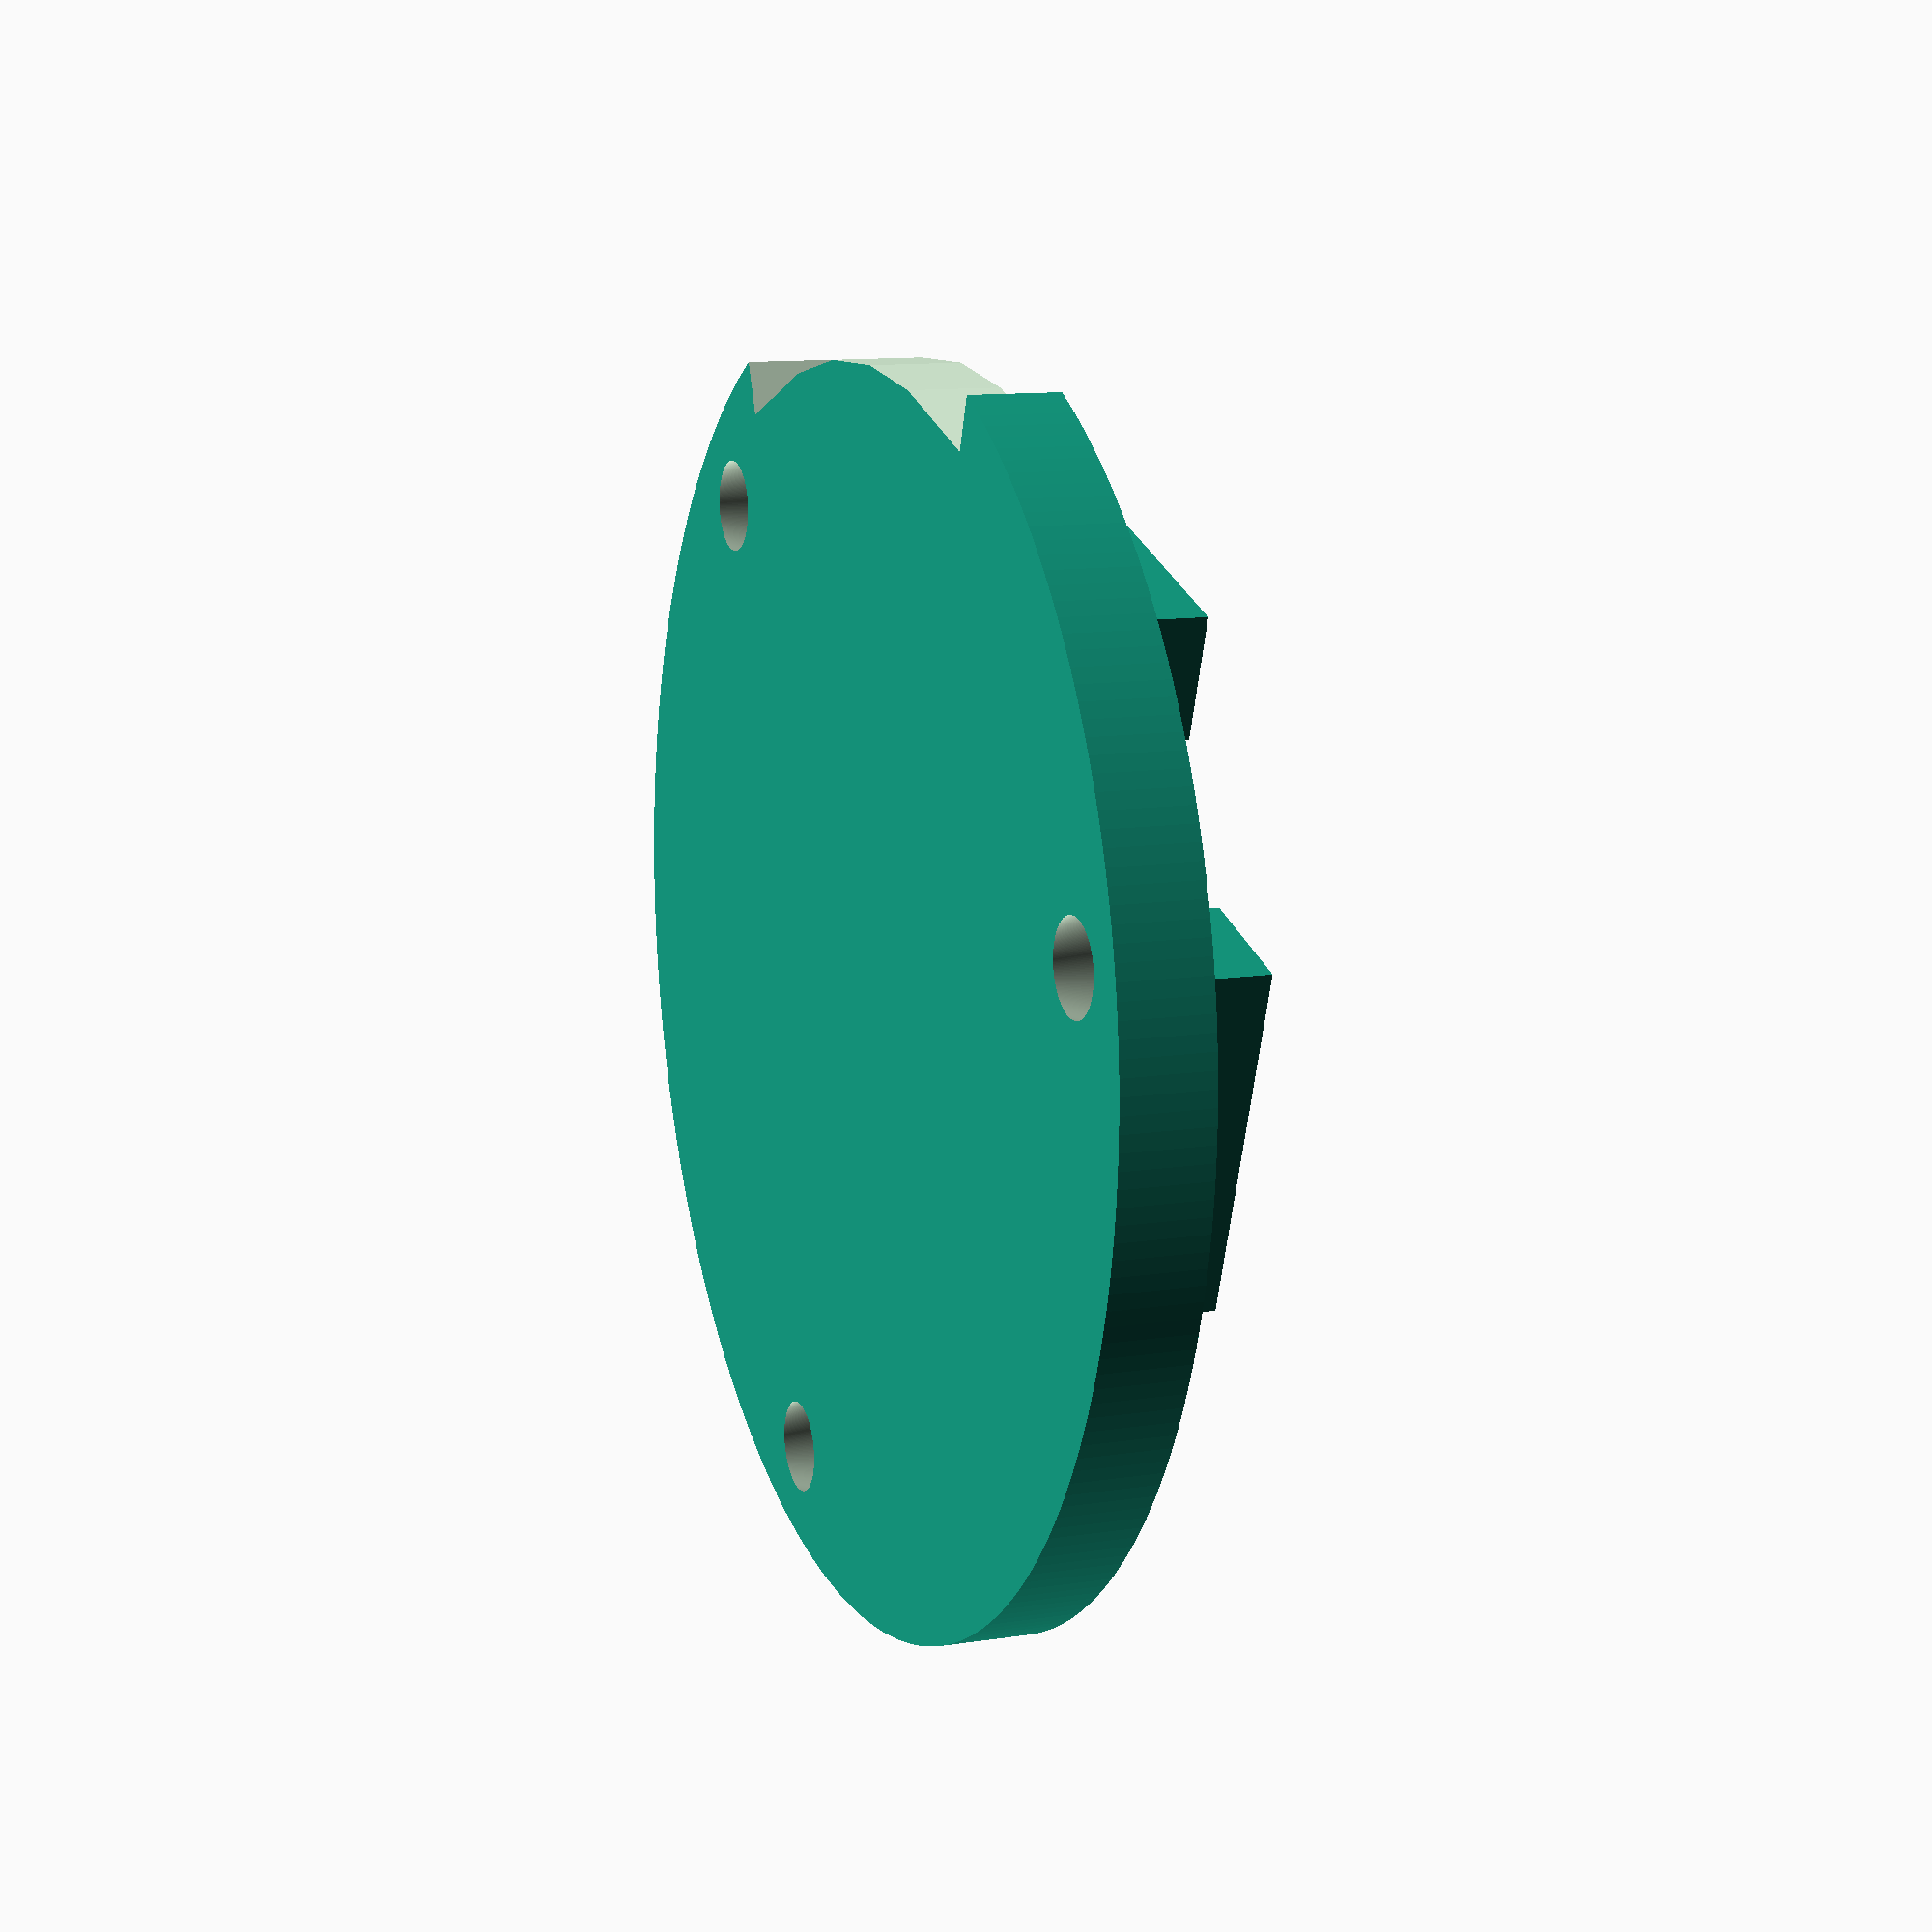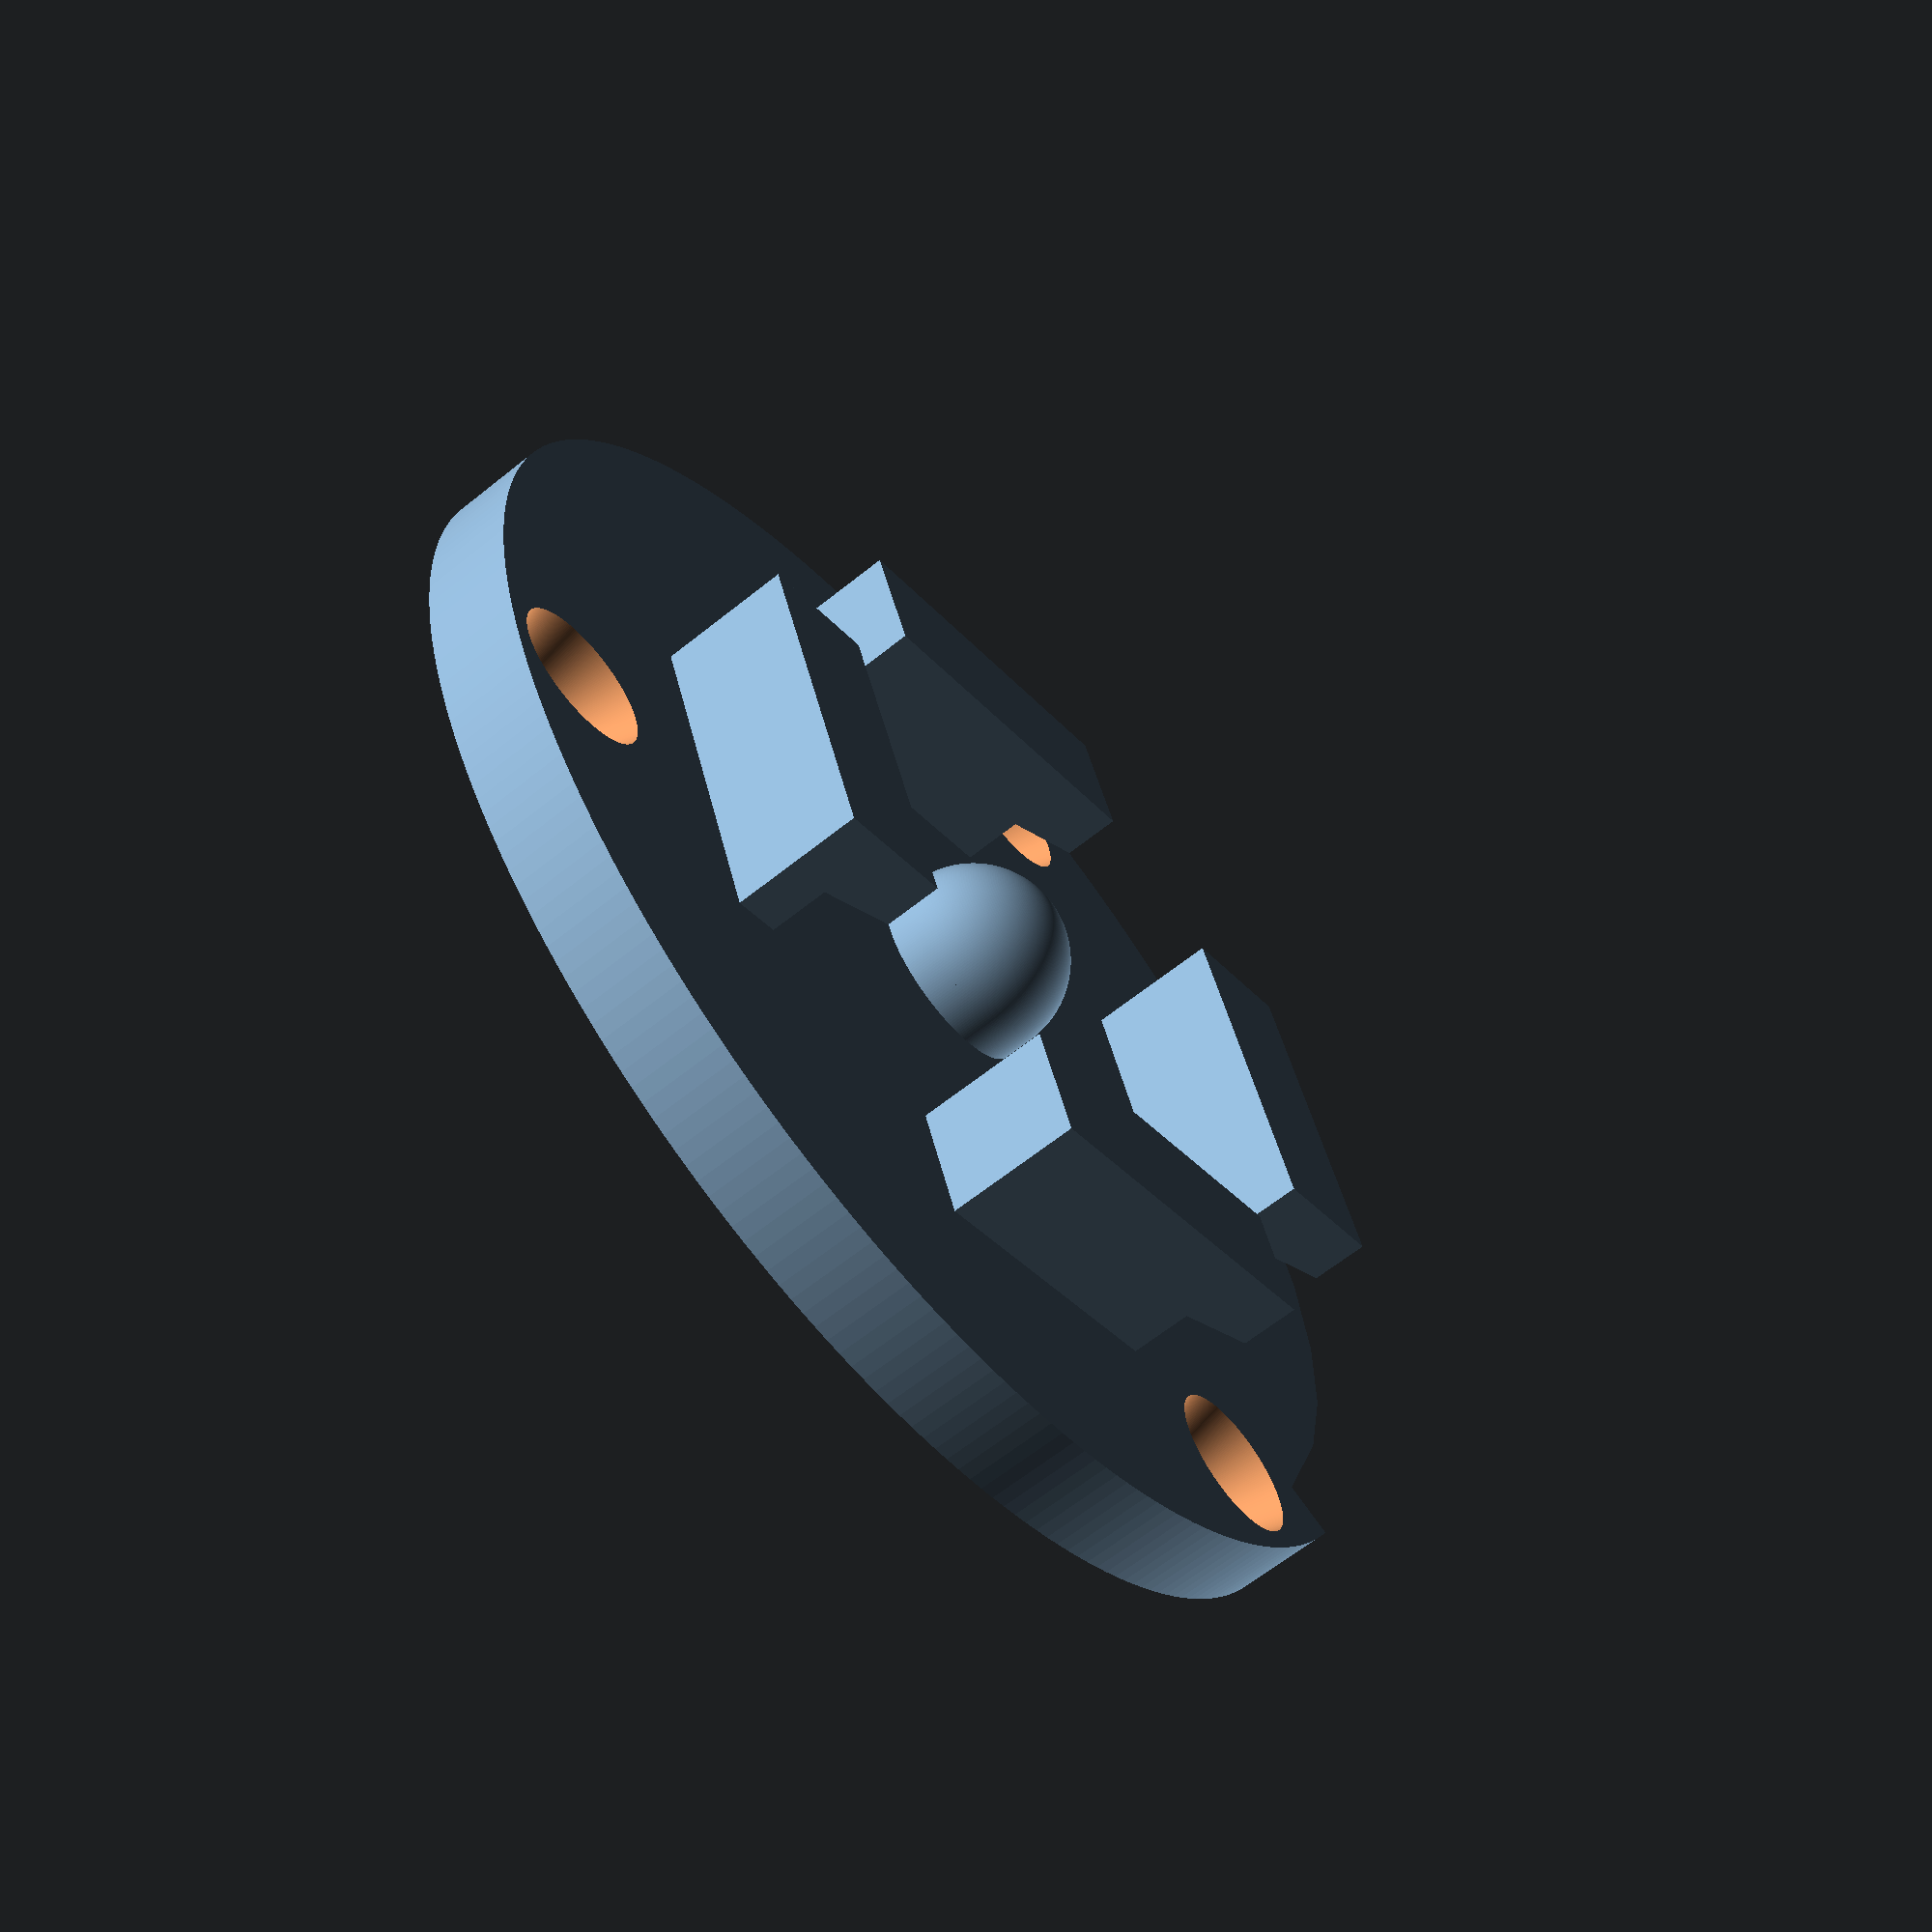
<openscad>
$fn = 250;
epsilon = 0.01;
PLATE_DIAMETER = 42.6;
PLATE_WIDTH = 3.0;
SCREW_HOLE_DIAMETER_TOP = 4.97;
SCREW_HOLE_DIAMETER_BOTTOM = 3.01;
SCREW_HOLE_DISTANCE = 1.55;

HOOK_HEIGHT = 4.4;
HOOK_WIDTH = 4.1;
HOOK_LENGTH = 11.8;
HOOKS_DISTANCE = 19.3;
HOOK_GAP_LENGTH = 2.5;
HOOK_GAP_HEIGHT_LARGE = 2.5;
HOOK_GAP_HEIGHT_SMALL = 2;

CONNECTOR_DIAMETER = 6.25;
CONNECTOR_OUTSIDE_LENGTH = 1.0;

PLATE_GAP_WIDTH = 5.8;
PLATE_GAP_HEIGHT = 2;

module screw_hole()
{
    translate([ 0, PLATE_DIAMETER / 2 - SCREW_HOLE_DISTANCE - SCREW_HOLE_DIAMETER_BOTTOM / 2, 0 ])
        cylinder(r1 = SCREW_HOLE_DIAMETER_BOTTOM / 2, r2 = SCREW_HOLE_DIAMETER_TOP / 2, h = PLATE_WIDTH + epsilon,
                 center = true);
}

module horizontal_hook()
{
    difference()
    {
        cube([ HOOK_LENGTH, HOOK_WIDTH, HOOK_HEIGHT ], center = true);
        translate([
            -HOOK_LENGTH / 2 - epsilon / 2, -HOOK_WIDTH / 2 - epsilon,
            // FIXME: this looks wrong and breaks when we change gap heights
            -HOOK_HEIGHT / 2 -
            epsilon
        ]) rotate([ 90, 0, 0 ]) rotate([ 0, 90, 0 ]) linear_extrude(height = HOOK_LENGTH + epsilon)
            polygon(points = [
                [ 0, 0 ], [ 0, HOOK_GAP_HEIGHT_LARGE ], [ HOOK_GAP_LENGTH, HOOK_GAP_HEIGHT_SMALL ],
                [ HOOK_GAP_LENGTH, 0 ]
            ]);
    }
}

module vertical_hook()
{
    difference()
    {
        cube([ HOOK_WIDTH, HOOK_LENGTH, HOOK_HEIGHT ], center = true);
        translate([
            -HOOK_WIDTH / 2 - epsilon / 2, -HOOK_LENGTH / 2 - epsilon,
            // FIXME: this looks wrong and breaks when we change gap heights
            -HOOK_HEIGHT / 2 -
            epsilon
        ]) rotate([ 90, 0, 0 ]) rotate([ 0, 90, 0 ]) linear_extrude(height = HOOK_WIDTH + epsilon)
            polygon(points = [
                [ 0, 0 ], [ 0, HOOK_GAP_HEIGHT_LARGE ], [ HOOK_GAP_LENGTH, HOOK_GAP_HEIGHT_SMALL ],
                [ HOOK_GAP_LENGTH, 0 ]
            ]);
    }
}

difference()
{
    cylinder(r = PLATE_DIAMETER / 2, h = PLATE_WIDTH, center = true);
    rotate(a = 0) screw_hole();
    rotate(a = 120) screw_hole();
    rotate(a = 240) screw_hole();
    // gaps for led and on/off switch
    // TODO: turn this into an arc
    translate([ 0, -PLATE_DIAMETER / 2 + PLATE_GAP_HEIGHT / 2, 0 ])
        cube([ PLATE_GAP_WIDTH, PLATE_GAP_HEIGHT, PLATE_WIDTH + epsilon ], center = true);
    rotate(a = -10) translate([ 0, -PLATE_DIAMETER / 2 + PLATE_GAP_HEIGHT / 2, 0 ])
        cube([ PLATE_GAP_WIDTH, PLATE_GAP_HEIGHT, PLATE_WIDTH + epsilon ], center = true);
    rotate(a = -20) translate([ 0, -PLATE_DIAMETER / 2 + PLATE_GAP_HEIGHT / 2, 0 ])
        cube([ PLATE_GAP_WIDTH, PLATE_GAP_HEIGHT, PLATE_WIDTH + epsilon ], center = true);
    rotate(a = -30) translate([ 0, -PLATE_DIAMETER / 2 + PLATE_GAP_HEIGHT / 2, 0 ])
        cube([ PLATE_GAP_WIDTH, PLATE_GAP_HEIGHT, PLATE_WIDTH + epsilon ], center = true);
    rotate(a = -40) translate([ 0, -PLATE_DIAMETER / 2 + PLATE_GAP_HEIGHT / 2, 0 ])
        cube([ PLATE_GAP_WIDTH, PLATE_GAP_HEIGHT, PLATE_WIDTH + epsilon ], center = true);
}

translate([ 0, -HOOK_GAP_LENGTH / 2, PLATE_WIDTH / 2 + HOOK_HEIGHT / 2])
{
    translate([ HOOKS_DISTANCE / 2 + HOOK_WIDTH / 2, 0, 0 ]) vertical_hook();
    translate([ -HOOKS_DISTANCE / 2 - HOOK_WIDTH / 2, 0, 0 ]) vertical_hook();
}
translate([ 0, 0, PLATE_WIDTH / 2 + CONNECTOR_OUTSIDE_LENGTH ]) difference()
{
    sphere(r = CONNECTOR_DIAMETER / 2);
    translate([ 0, 0, -CONNECTOR_DIAMETER / 2 ]) cube(CONNECTOR_DIAMETER, center = true);
}
translate([ 0, 0, PLATE_WIDTH / 2 ]) cylinder(h = CONNECTOR_OUTSIDE_LENGTH, r = CONNECTOR_DIAMETER / 2);
translate([ 0, 0, PLATE_WIDTH / 2 + HOOK_HEIGHT / 2 ])
{
  translate([ 0, HOOKS_DISTANCE / 2 + HOOK_WIDTH / 2 - HOOK_GAP_LENGTH / 2, 0]) horizontal_hook();
  translate([ 0, -HOOKS_DISTANCE / 2 - HOOK_WIDTH / 2 - HOOK_GAP_LENGTH / 2, 0]) horizontal_hook();
}

</openscad>
<views>
elev=168.9 azim=341.0 roll=291.2 proj=p view=solid
elev=243.0 azim=70.0 roll=230.8 proj=p view=solid
</views>
